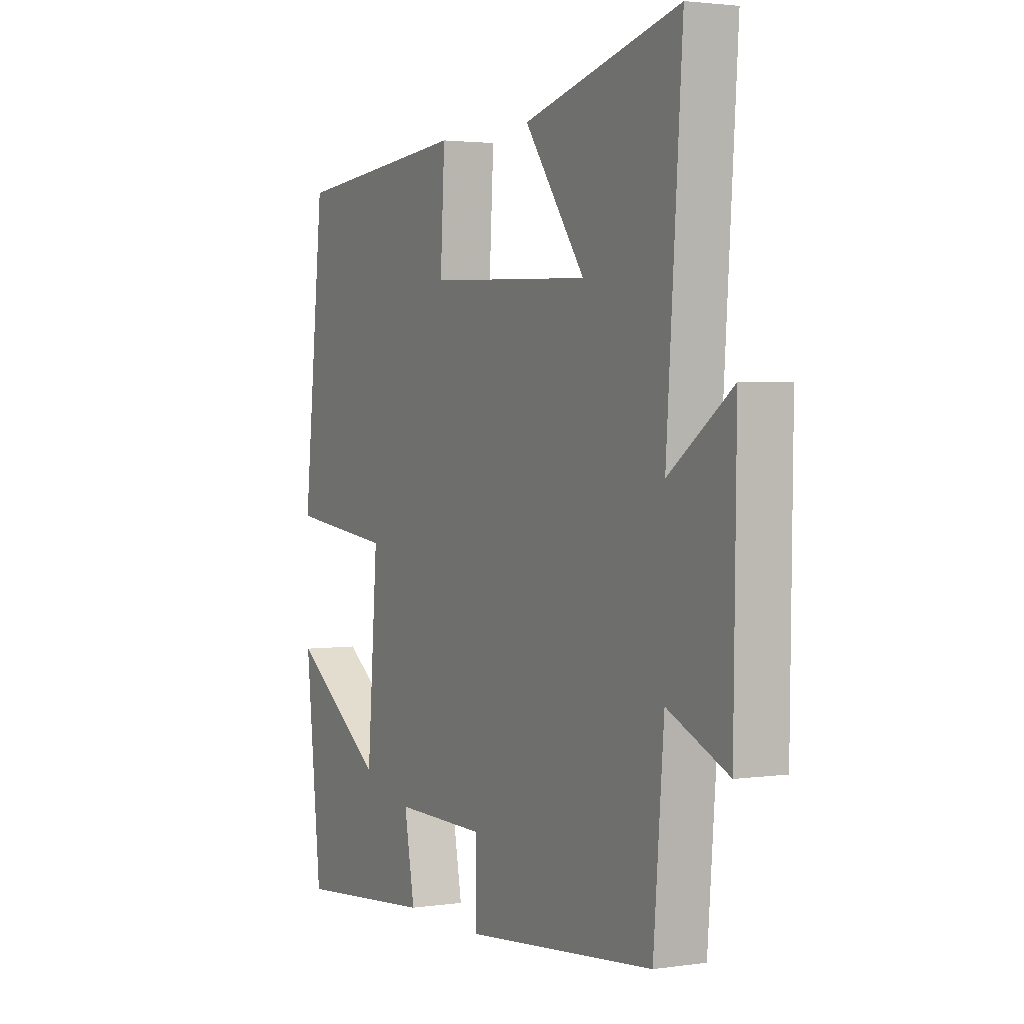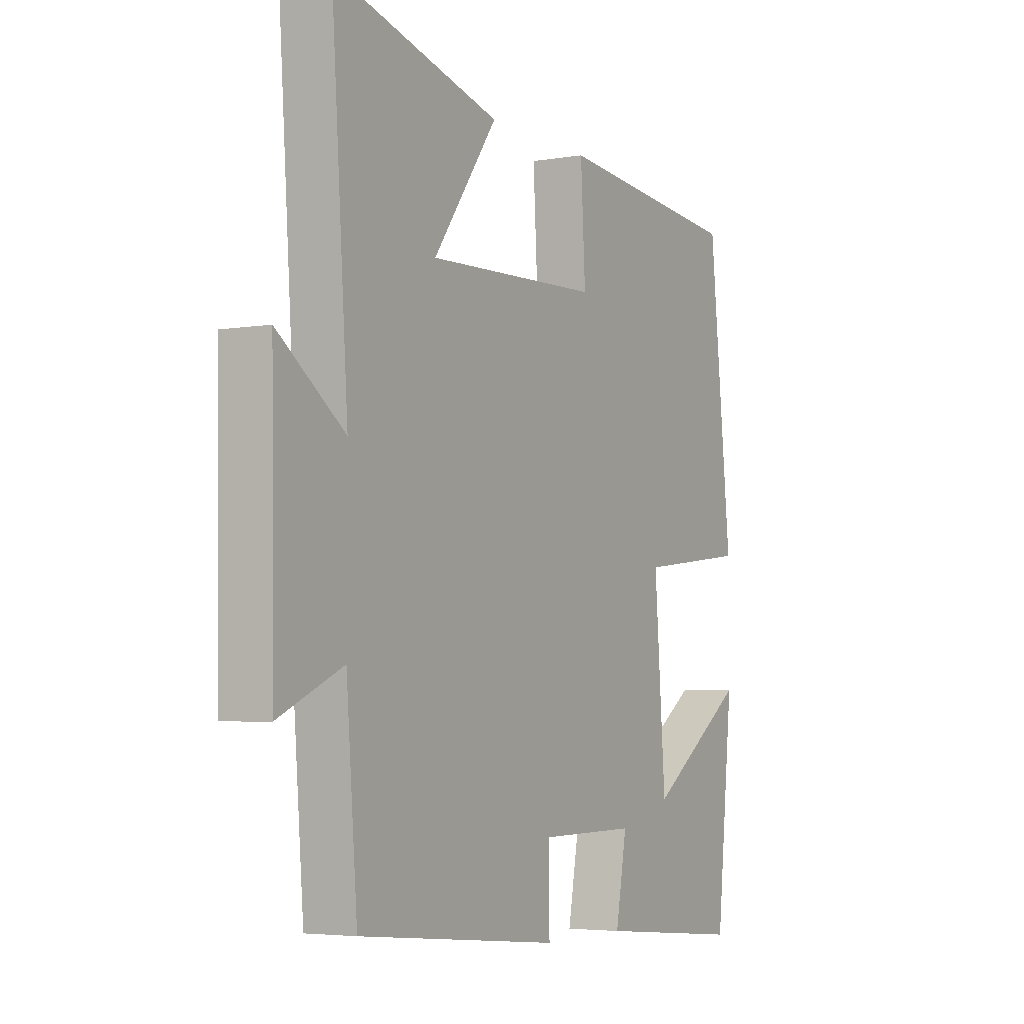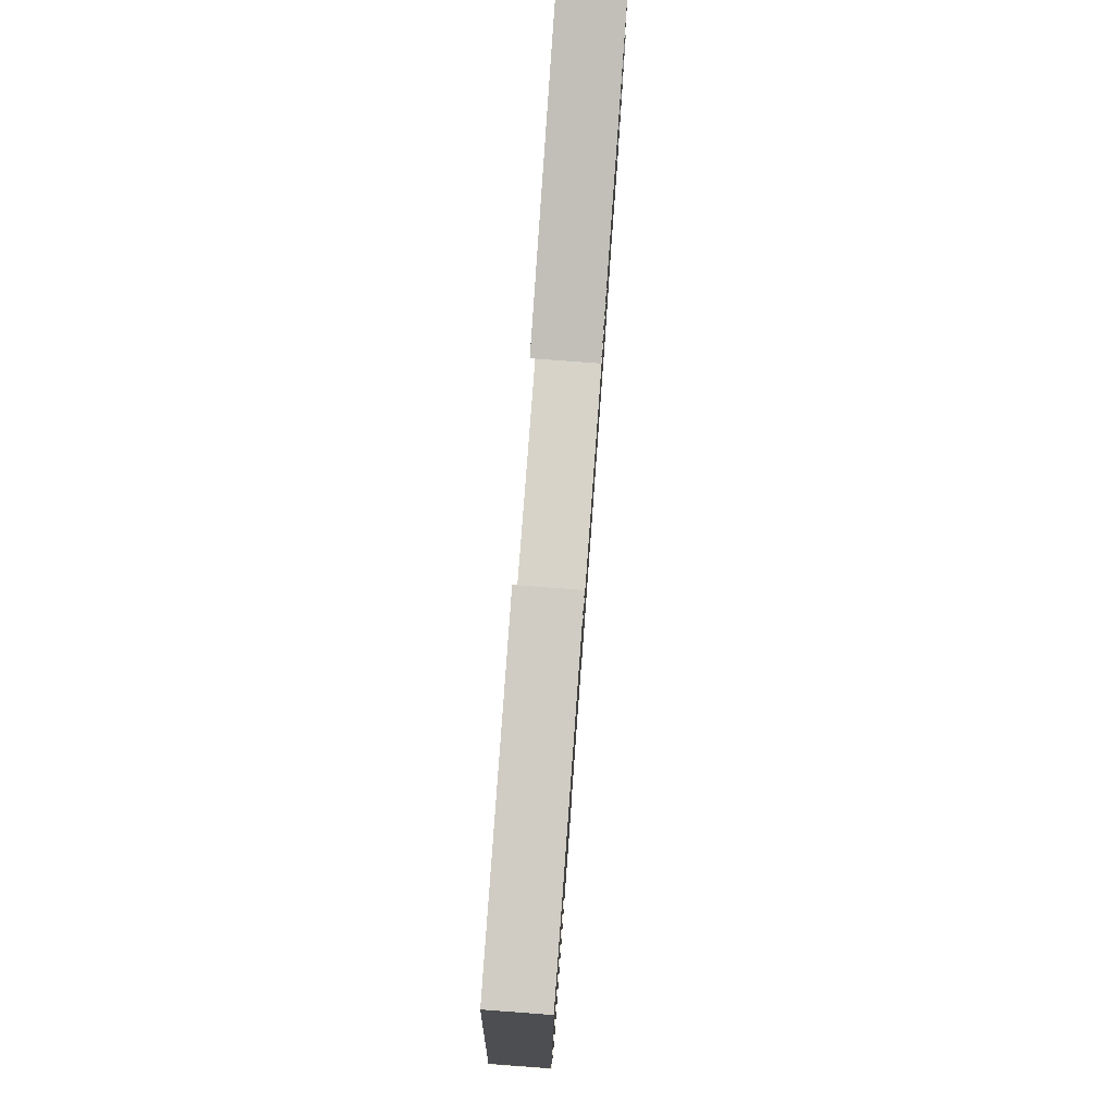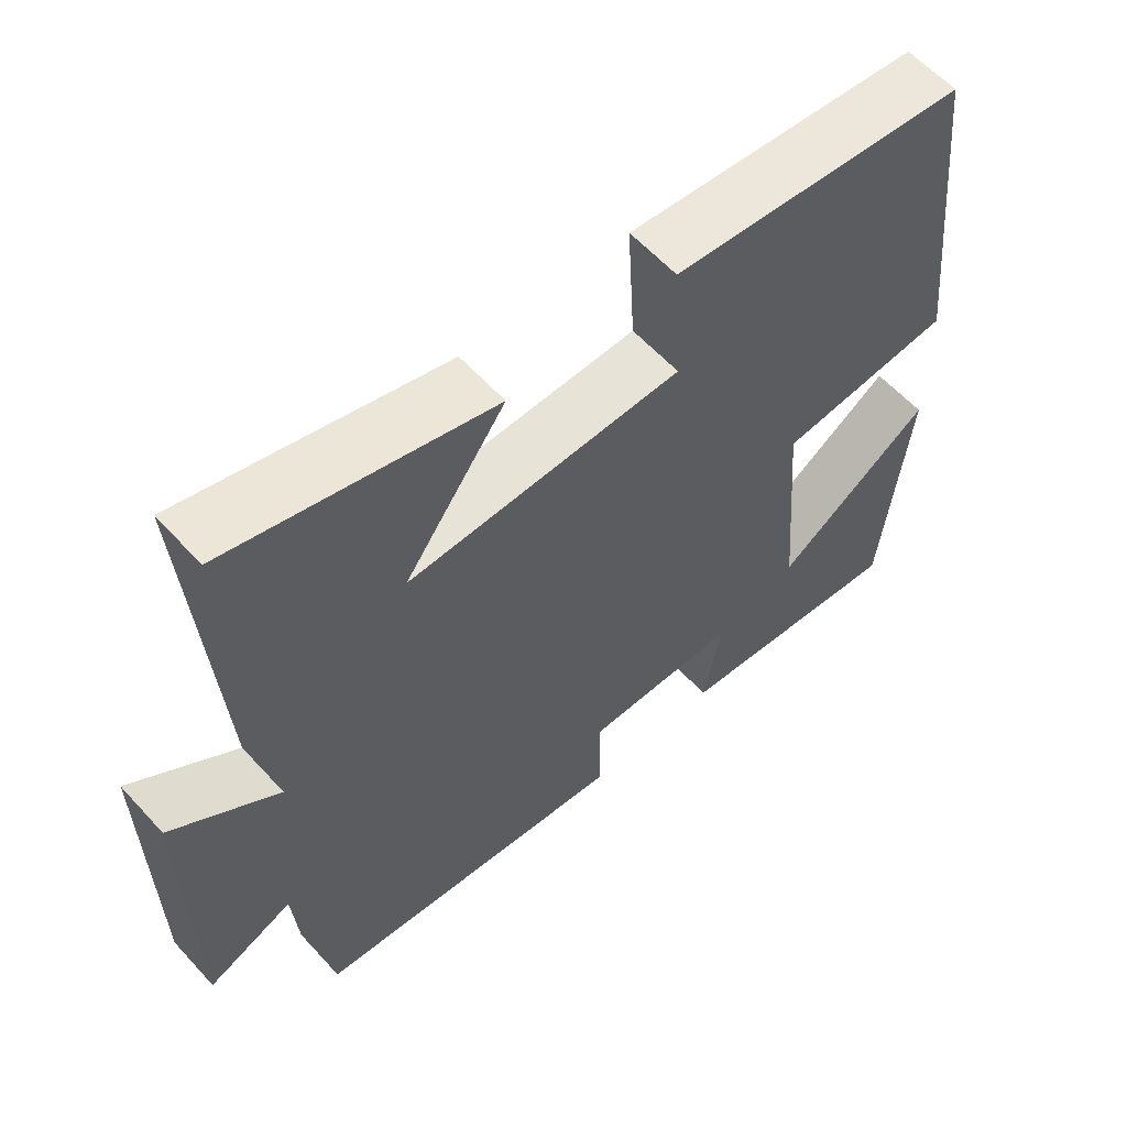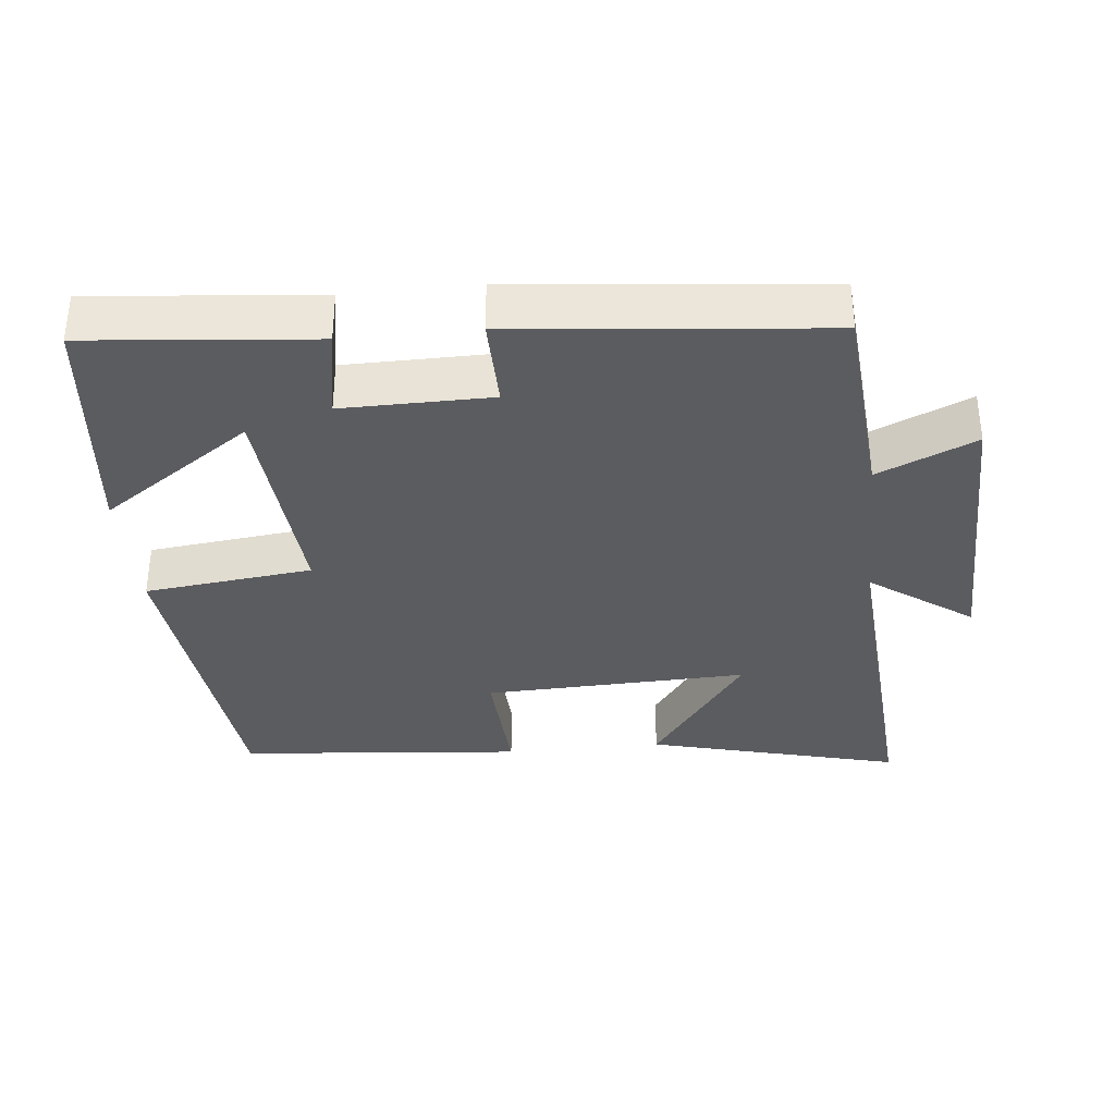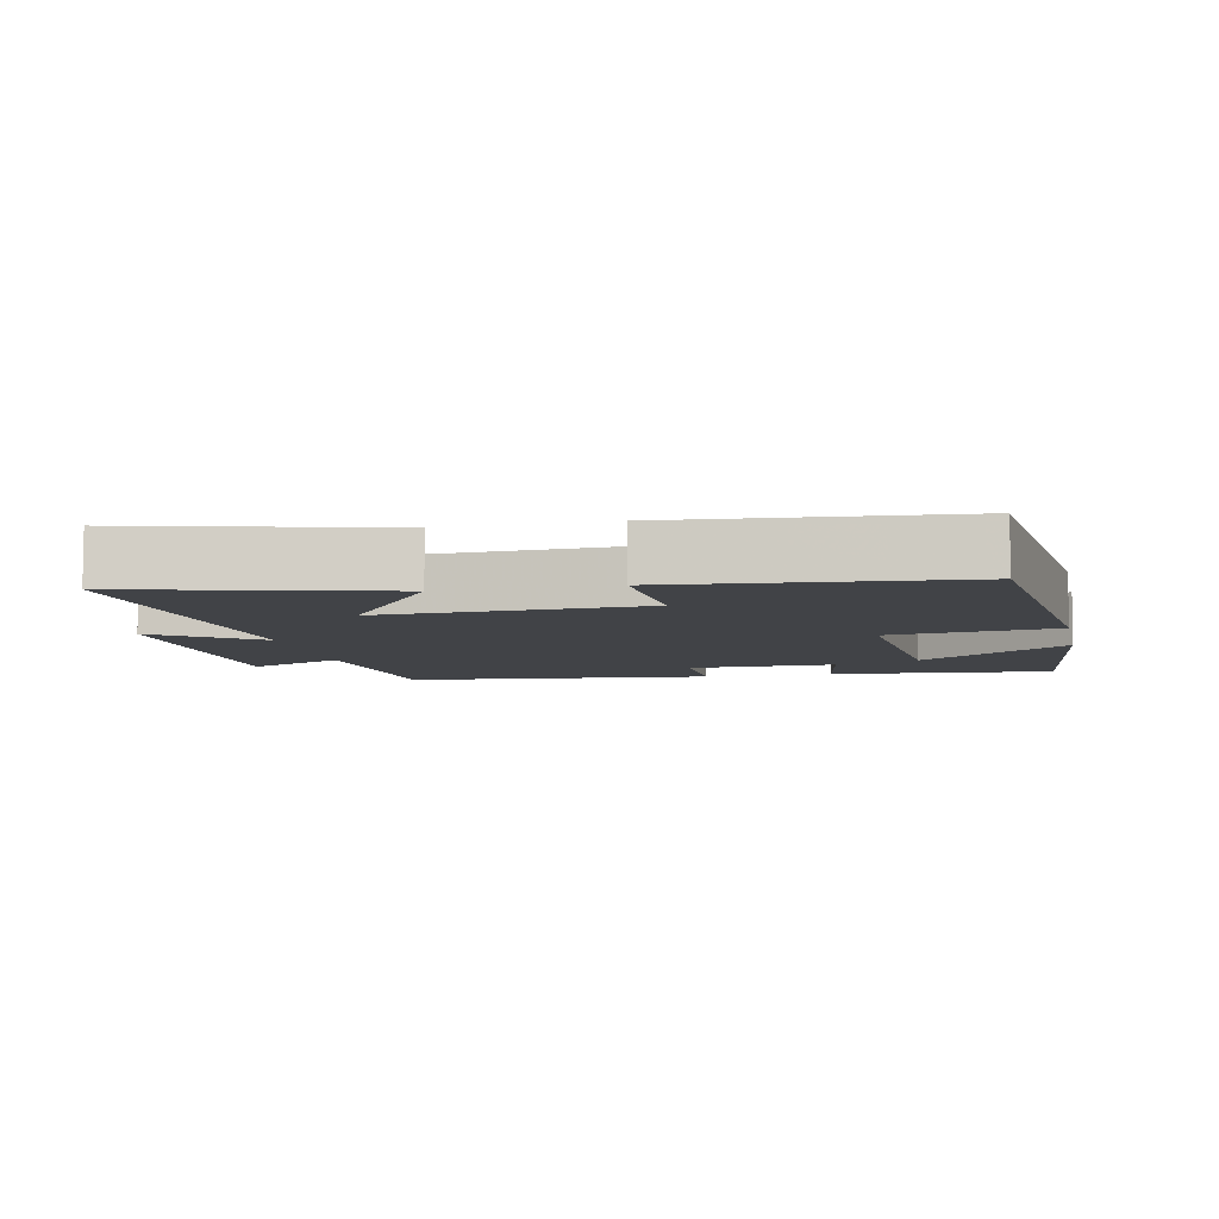
<metadata>
{"format":"obj","ext":"obj","renderer":"f3d","projection":"perspective","resolution":1024,"background":"white","views":[{"elev":2.4,"azim":-117.4,"up":"+Z"},{"elev":-4.4,"azim":-60.7,"up":"+Z"},{"elev":79.1,"azim":94.2,"up":"+Z"},{"elev":59.2,"azim":-41.9,"up":"+Z"},{"elev":-34.8,"azim":-174.2,"up":"+Y"},{"elev":-7.2,"azim":12.1,"up":"+Y"}]}
</metadata>
<code>
v 0.452 0.07 0.464
v 0.5 0.07 0.005
v 0.262 0.07 -0.023
v 0.286 0.07 -0.335
v 0.5 0.07 -0.187
v 0.463 0.07 -0.53
v 0.144 0.07 -0.5
v 0.168 0.07 -0.369
v -0.042 0.07 -0.371
v -0.04 0.07 -0.5
v -0.476 0.07 -0.457
v -0.5 0.07 -0.164
v -0.638 0.07 -0.225
v -0.644 0.07 0.187
v -0.5 0.07 0.084
v -0.536 0.07 0.592
v -0.178 0.07 0.5
v -0.316 0.07 0.309
v 0.058 0.07 0.323
v 0.048 0.07 0.5
v 0.452 0 0.464
v 0.5 0 0.005
v 0.262 0 -0.023
v 0.286 0 -0.335
v 0.5 0 -0.187
v 0.463 0 -0.53
v 0.144 0 -0.5
v 0.168 0 -0.369
v -0.042 0 -0.371
v -0.04 0 -0.5
v -0.476 0 -0.457
v -0.5 0 -0.164
v -0.638 0 -0.225
v -0.644 0 0.187
v -0.5 0 0.084
v -0.536 0 0.592
v -0.178 0 0.5
v -0.316 0 0.309
v 0.058 0 0.323
v 0.048 0 0.5
f 1 2 3
f 20 1 3
f 19 20 3
f 18 19 3 4
f 15 16 17 18
f 15 18 4
f 12 13 14 15
f 11 12 15
f 10 11 15
f 9 10 15
f 8 9 15 4
f 7 8 4
f 4 5 6 7
f 23 22 21
f 23 21 40
f 23 40 39
f 24 23 39 38
f 38 37 36 35
f 24 38 35
f 35 34 33 32
f 35 32 31
f 35 31 30
f 35 30 29
f 24 35 29 28
f 24 28 27
f 27 26 25 24
f 1 21 22 2
f 2 22 23 3
f 3 23 24 4
f 4 24 25 5
f 5 25 26 6
f 6 26 27 7
f 7 27 28 8
f 8 28 29 9
f 9 29 30 10
f 10 30 31 11
f 11 31 32 12
f 12 32 33 13
f 13 33 34 14
f 14 34 35 15
f 15 35 36 16
f 16 36 37 17
f 17 37 38 18
f 18 38 39 19
f 19 39 40 20
f 20 40 21 1

</code>
